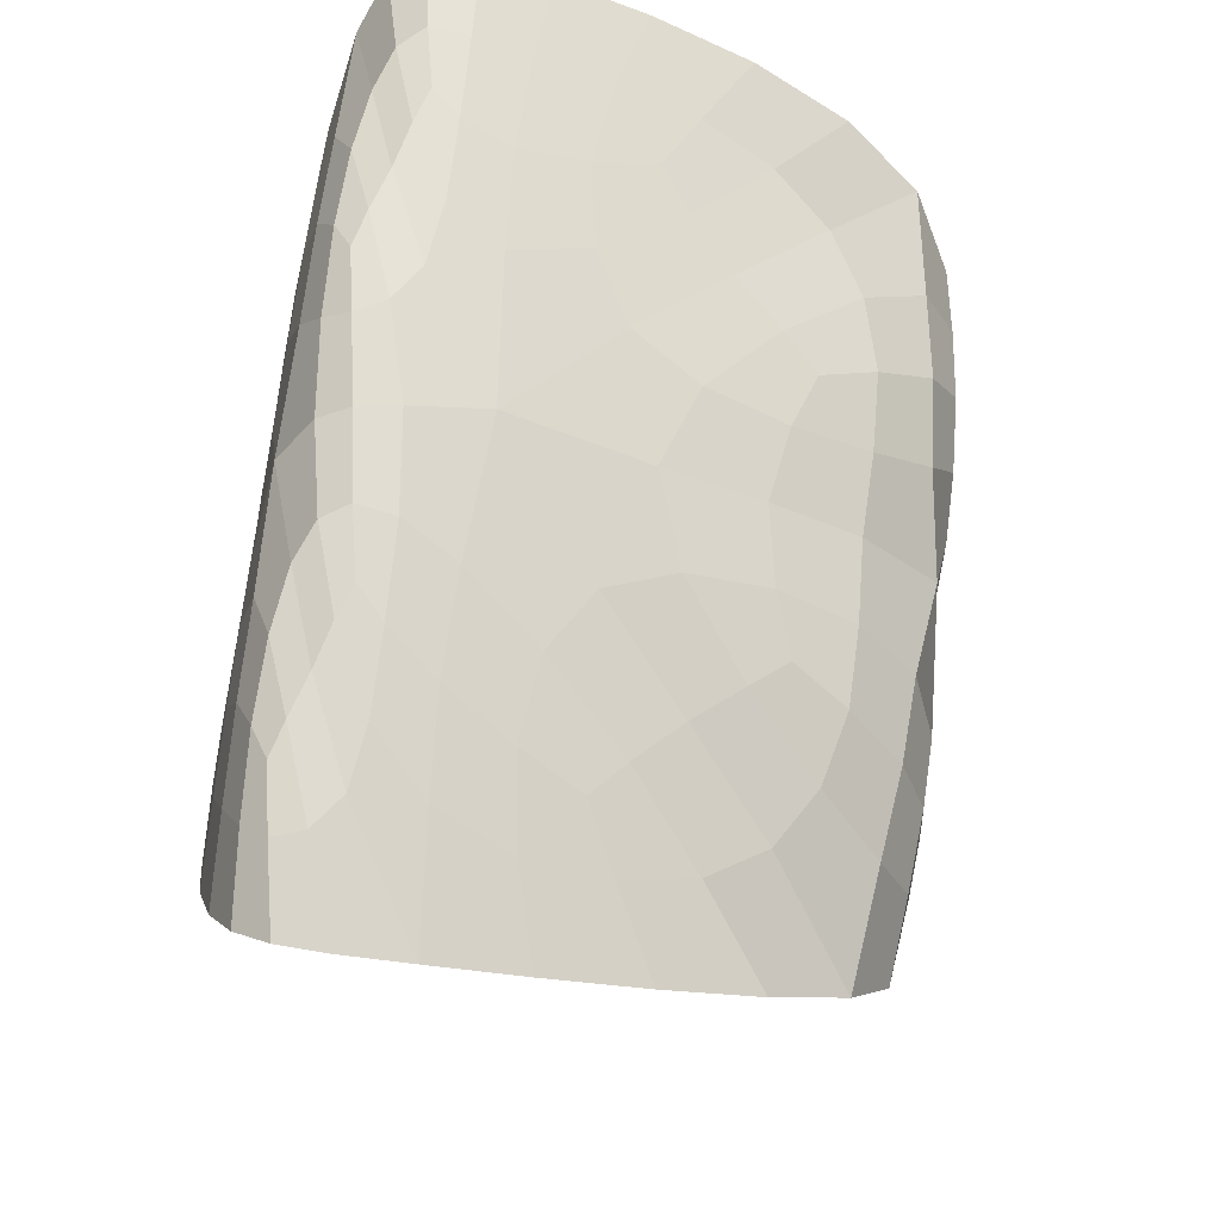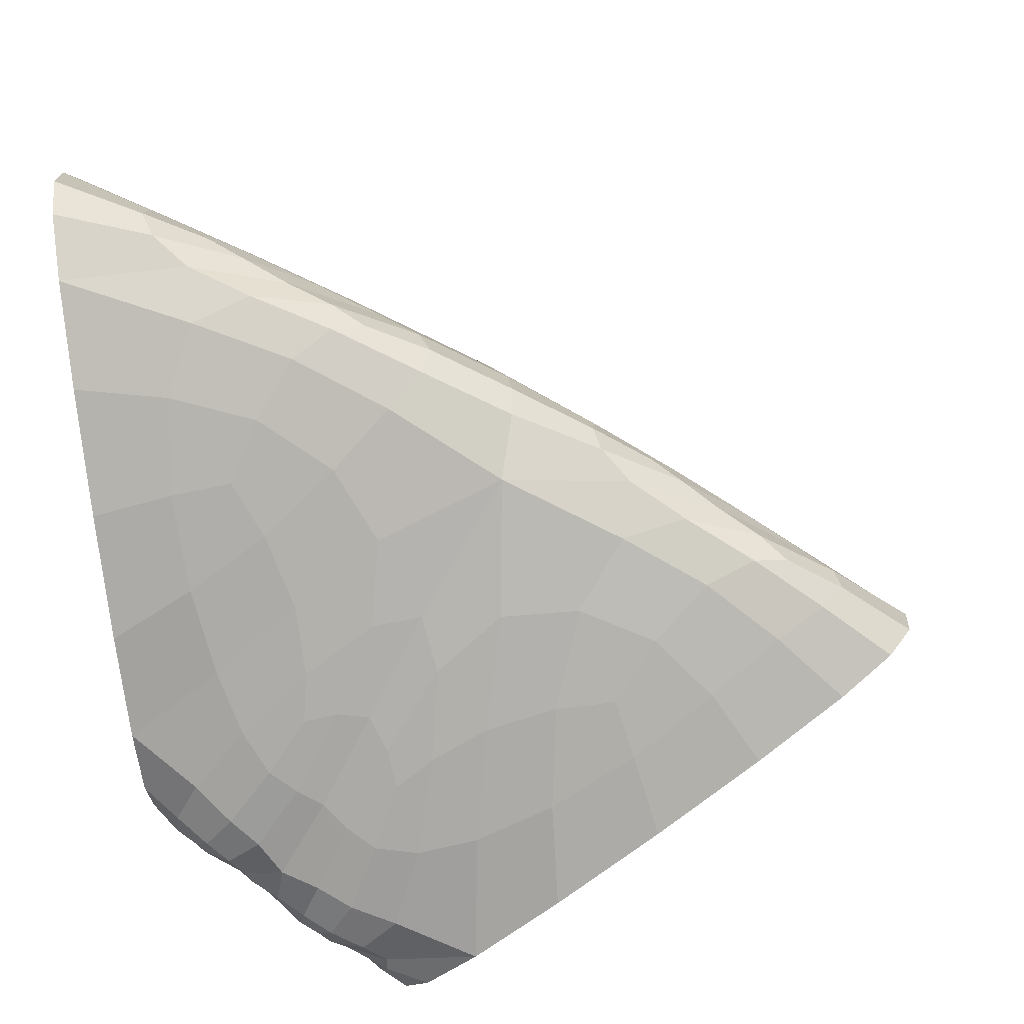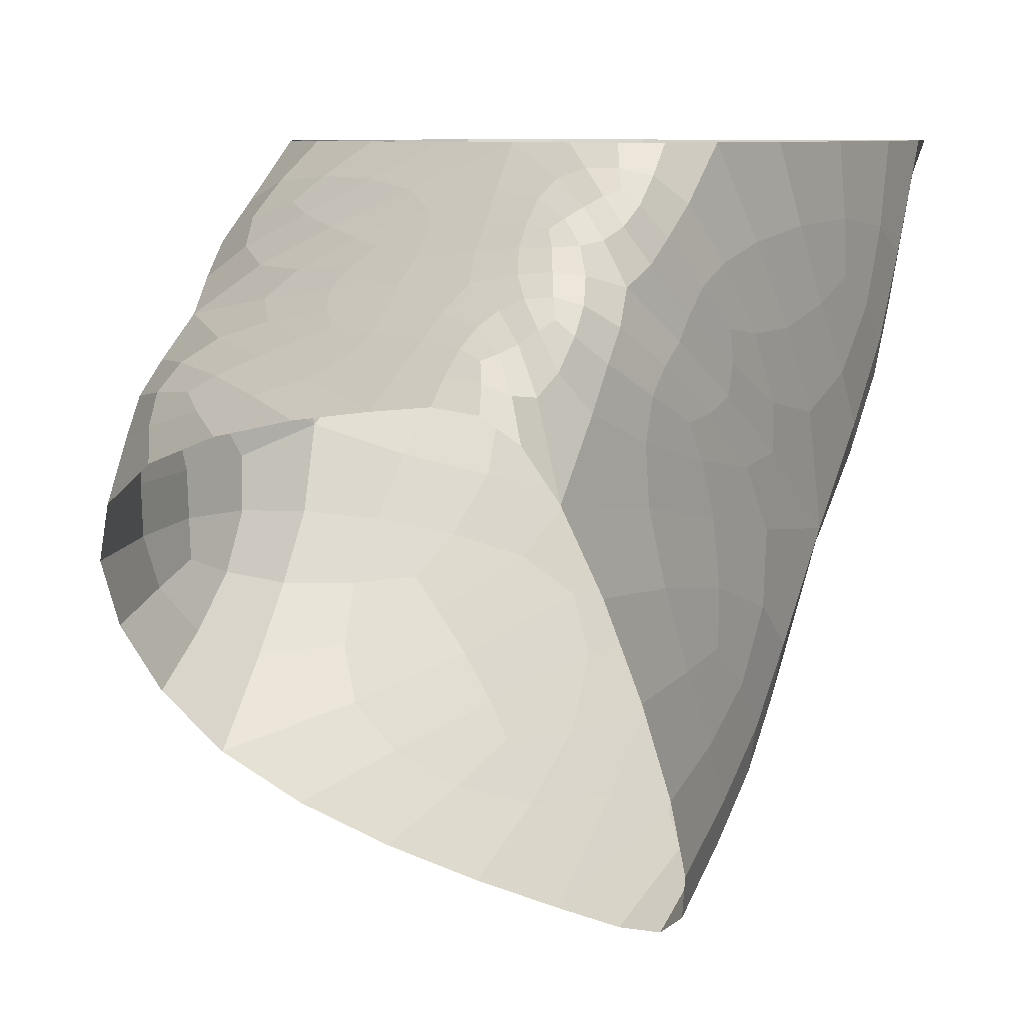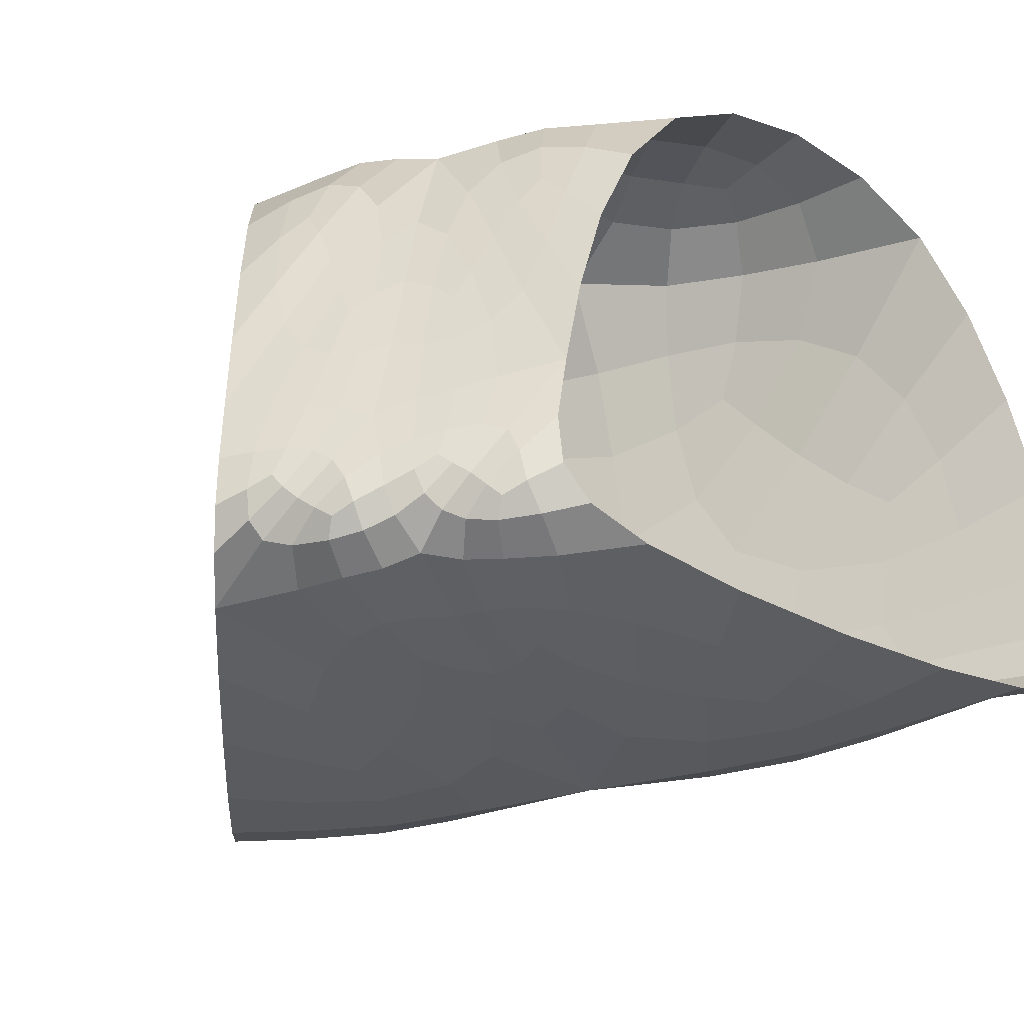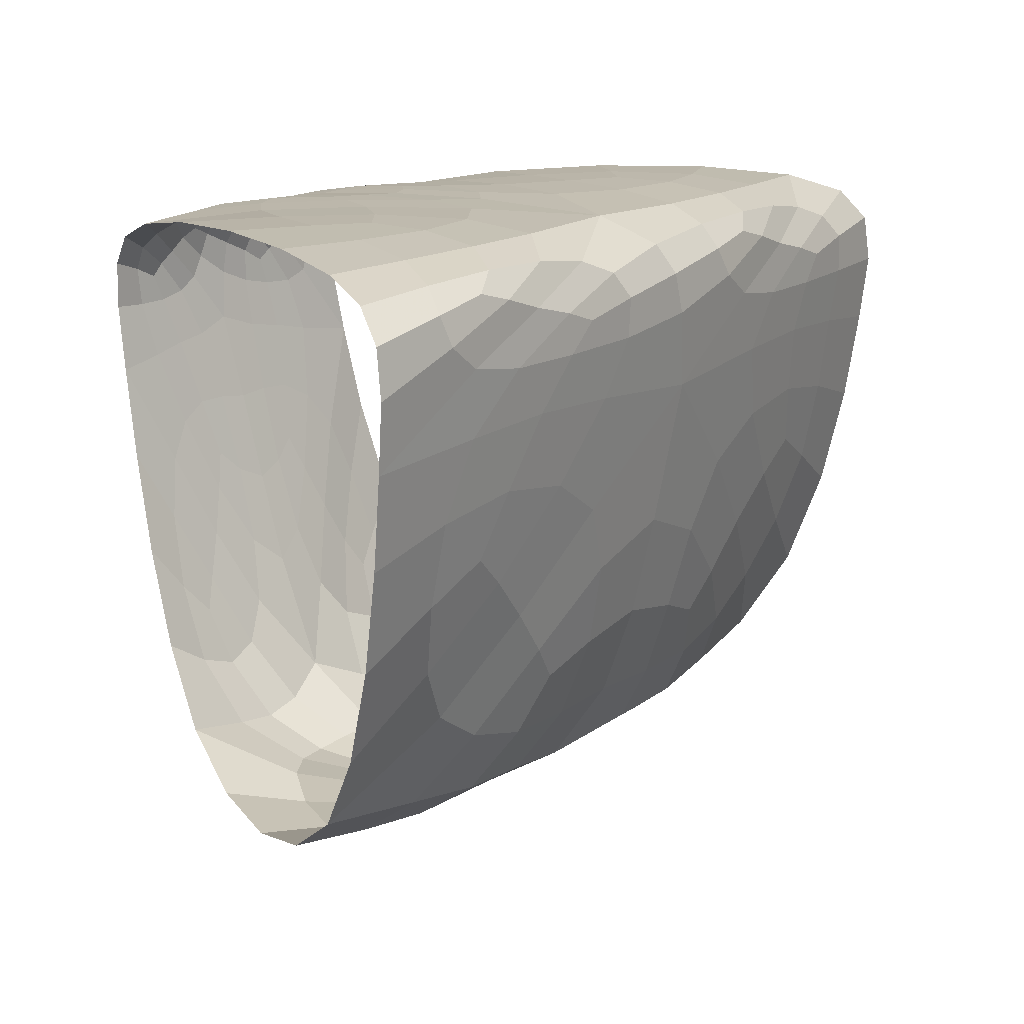
<metadata>
{"format":"obj","ext":"obj","renderer":"f3d","projection":"perspective","resolution":1024,"background":"white","views":[{"elev":-56.8,"azim":79.1,"up":"+Z"},{"elev":-78.1,"azim":96.9,"up":"+Y"},{"elev":9.0,"azim":-56.4,"up":"+Z"},{"elev":-34.9,"azim":-33.6,"up":"+Y"},{"elev":-75.6,"azim":1.4,"up":"+Z"}]}
</metadata>
<code>
o cave_601_0_Cube.015
v 53.26 5.25 -5.921
v 53.53 0.1875 -6.381
v 57.53 5.25 0
v 51.73 5.25 -3.268
v 51.47 0.1875 -2.808
v 53.94 0.1875 0
v 58.84 1.762 0
v 51.08 1.762 -2.132
v 55.36 5.704 -2.931
v 55.88 0.1122 -3.588
v 56.65 1.761 -3.558
v 51.98 1.404 -1.137
v 58.06 0.1875 0
v 54.47 5.25 0
v 53.92 1.762 -7.057
v 53.16 1.762 0
v 52.82 5.111 -1.593
v 52.48 0.204 -1.156
v 53.06 0.075 -5.569
v 52.5 0.0375 -4.595
v 51.93 0.075 -3.62
v 51.03 1.125 -2.051
v 51.05 0.675 -2.091
v 51.18 0.375 -2.321
v 52.09 5.7 -3.891
v 52.5 5.85 -4.595
v 52.9 5.7 -5.298
v 56.07 5.542 -2.272
v 56.58 5.479 -1.644
v 57.01 5.375 -0.9545
v 55.23 0.1306 -4.579
v 54.72 0.1342 -5.274
v 54.14 0.1562 -5.856
v 58.06 4.5 0
v 58.44 3.581 0
v 58.69 2.625 0
v 57.44 1.653 -2.366
v 57.95 1.618 -1.546
v 58.41 1.669 -0.7635
v 51.47 4.5 -2.808
v 51.28 3.581 -2.484
v 51.15 2.625 -2.267
v 51.77 1.535 -1.37
v 51.57 1.588 -1.577
v 51.37 1.669 -1.811
v 54 5.375 -5.096
v 54.53 5.479 -4.458
v 54.96 5.542 -3.781
v 56.64 1.034 -3.728
v 56.58 0.6522 -3.769
v 56.4 0.3744 -3.741
v 55.86 4.917 -3.242
v 56.15 4.055 -3.423
v 56.37 3.103 -3.531
v 53.94 4.5 0
v 53.56 3.581 0
v 53.31 2.625 0
v 53.98 5.375 -0.5843
v 53.62 5.431 -0.9589
v 53.29 5.35 -1.283
v 53.97 1.125 -7.138
v 53.94 0.675 -7.098
v 53.81 0.375 -6.868
v 52.63 5.35 -2.02
v 52.4 5.431 -2.345
v 52.14 5.375 -2.709
v 52.79 0.16 -0.9869
v 53.04 0.1416 -0.7711
v 53.4 0.1562 -0.504
v 58.94 1.125 0
v 58.89 0.675 0
v 58.62 0.375 0
v 56.81 5.7 0
v 56 5.85 0
v 55.19 5.7 0
v 54.88 0.075 0
v 56 0.0375 0
v 57.12 0.075 0
v 53.53 4.5 -6.381
v 53.72 3.581 -6.705
v 53.84 2.625 -6.922
v 53.38 0.375 0
v 53.11 0.675 0
v 53.06 1.125 0
v 51.88 0.1562 -2.126
v 52.09 0.1416 -1.743
v 52.31 0.16 -1.465
v 57.57 0.1562 -1.085
v 57.16 0.1342 -1.906
v 56.62 0.1306 -2.682
v 54.69 1.669 -6.142
v 55.28 1.618 -5.413
v 55.87 1.653 -4.64
v 52.75 1.669 -0.4138
v 52.49 1.588 -0.661
v 52.25 1.535 -0.8913
v 52.5 4 -1.39
v 52.31 3.112 -1.268
v 52.15 2.248 -1.178
v 51.99 0.9413 -1.047
v 52.04 0.6362 -1.024
v 52.17 0.4037 -1.054
v 53.43 5.7 -1.916
v 54.01 5.904 -2.221
v 54.61 5.917 -2.528
v 54.76 0.03061 -2.739
v 53.9 0.02578 -2.158
v 53.12 0.0725 -1.635
v 54.45 0.0625 -0.8615
v 54.97 0.02484 -1.642
v 55.48 0.03686 -2.446
v 57.49 4.4 -1.035
v 57.32 3.587 -1.843
v 57.07 2.747 -2.613
v 54.76 5.75 -0.7812
v 55.03 5.91 -1.44
v 55.26 5.892 -2.093
v 58.04 0.4 -1.085
v 57.76 0.6586 -1.903
v 57.33 1.034 -2.668
v 51.45 0.4 -1.969
v 51.54 0.6353 -1.571
v 51.72 0.9413 -1.323
v 51.5 2.737 -1.959
v 51.87 3.572 -1.847
v 52.27 4.35 -1.746
v 52.87 4.35 -1.117
v 52.92 3.572 -0.7598
v 53 2.737 -0.4163
v 52.45 0.4037 -0.7784
v 52.55 0.6634 -0.5162
v 52.76 1.05 -0.289
v 55.68 0.3744 -4.71
v 55.27 0.6561 -5.492
v 54.73 1.05 -6.21
v 54.4 5.892 -3.168
v 53.58 5.91 -3.221
v 52.73 5.75 -3.245
v 55.75 2.747 -4.481
v 55.04 3.587 -5.056
v 54.29 4.4 -5.514
v 54.67 0.03686 -3.431
v 53.66 0.02484 -3.185
v 52.63 0.0625 -2.968
v 53.93 0.02755 -1.577
v 54.72 0.02041 -2.29
v 54.36 0.02073 -1.653
v 53.87 0.0625 -1.011
v 53.48 0.05688 -1.196
v 53.28 0.065 -1.417
v 53.96 0.02135 -1.879
v 57.9 2.857 -1.217
v 57.47 2.377 -2.102
v 57.64 3.157 -1.513
v 57.85 3.85 -0.7903
v 58.14 3.159 -0.6999
v 58.31 2.388 -0.7234
v 57.9 2.266 -1.43
v 55.93 5.894 -1.053
v 55.8 5.844 -1.803
v 55.54 5.924 -1.247
v 55.34 5.85 -0.637
v 55.97 5.9 -0.598
v 56.57 5.75 -0.6832
v 56.26 5.799 -1.305
v 57.33 0.4344 -2.553
v 57.15 0.802 -2.989
v 57.54 0.5286 -2.274
v 57.72 0.3125 -1.607
v 57.35 0.277 -2.276
v 56.89 0.2954 -2.994
v 57.04 0.5244 -3.092
v 51.76 0.4297 -1.381
v 51.79 0.74 -1.233
v 51.64 0.5131 -1.46
v 51.63 0.3125 -1.781
v 51.82 0.2819 -1.51
v 52 0.315 -1.275
v 51.86 0.5138 -1.209
v 51.92 2.782 -1.553
v 52.23 3.733 -1.563
v 51.9 3.13 -1.676
v 51.6 2.388 -1.759
v 51.76 2.226 -1.555
v 51.95 2.215 -1.367
v 52.1 2.987 -1.435
v 52.58 2.782 -0.8862
v 52.77 2.388 -0.5702
v 52.73 3.13 -0.8362
v 52.65 3.733 -1.129
v 52.48 2.987 -1.061
v 52.34 2.215 -0.9717
v 52.55 2.226 -0.7641
v 52.77 0.4378 -0.3756
v 52.82 0.8125 -0.2078
v 52.65 0.5319 -0.4278
v 52.61 0.315 -0.6725
v 52.81 0.2819 -0.5023
v 53.08 0.3125 -0.2674
v 52.89 0.5312 -0.2019
v 54.79 0.4356 -6.029
v 54.54 0.8125 -6.471
v 55.02 0.527 -5.809
v 55.3 0.2954 -5.16
v 54.85 0.277 -5.727
v 54.34 0.3125 -6.297
v 54.44 0.5312 -6.51
v 53.59 5.894 -4.116
v 52.86 5.85 -3.778
v 53.61 5.924 -3.707
v 54.34 5.844 -3.717
v 54.02 5.799 -4.301
v 53.51 5.75 -4.817
v 53.13 5.9 -4.331
v 54.71 2.857 -5.765
v 54.21 3.85 -5.916
v 54.86 3.157 -5.455
v 55.44 2.377 -4.999
v 54.97 2.266 -5.629
v 54.43 2.388 -6.272
v 54.28 3.159 -6.185
v 53.22 0.02755 -2.319
v 52.57 0.0625 -2.426
v 53.43 0.02073 -2.661
v 54.24 0.02041 -2.814
v 53.58 0.02135 -2.275
v 52.88 0.065 -1.812
v 52.66 0.05688 -2.043
v 56.15 0.02727 -1.241
v 56.16 0.04541 -2.142
v 56.67 0.05198 -1.54
v 56.95 0.0625 -0.8037
v 56.1 0.025 -0.7085
v 55.23 0.0375 -0.7441
v 55.64 0.02073 -1.466
v 56.79 4.388 -2.335
v 56.77 3.402 -2.837
v 56.54 4.187 -2.823
v 56.32 4.944 -2.624
v 56.75 4.924 -2.029
v 57.14 4.75 -1.474
v 57.03 4.038 -2.136
v 54.22 5.892 -1.584
v 54.71 5.944 -2.09
v 54.17 5.919 -1.895
v 53.67 5.733 -1.609
v 53.94 5.771 -1.298
v 54.3 5.75 -1.011
v 54.57 5.924 -1.549
v 58.22 0.878 -1.226
v 57.67 1.127 -2.116
v 58.09 1.141 -1.433
v 58.51 1.137 -0.7234
v 58.52 0.7688 -0.7033
v 58.33 0.5375 -0.8037
v 58.02 0.7661 -1.534
v 51.35 0.8711 -1.696
v 51.59 1.065 -1.454
v 51.43 1.126 -1.624
v 51.24 1.137 -1.829
v 51.22 0.7688 -1.86
v 51.3 0.5375 -1.951
v 51.43 0.7506 -1.641
v 51.79 4.311 -2.19
v 52.19 4.733 -1.98
v 52.01 4.871 -2.245
v 51.76 4.75 -2.523
v 51.56 4.016 -2.313
v 51.48 3.312 -2.134
v 51.82 4.011 -2.029
v 53.3 4.311 -0.5587
v 53.2 3.312 -0.3283
v 53.41 4.016 -0.3124
v 53.67 4.75 -0.3745
v 53.41 4.871 -0.7099
v 53.13 4.733 -0.9673
v 53.12 4.011 -0.6522
v 52.34 0.8714 -0.6942
v 52.61 1.137 -0.4497
v 52.41 1.126 -0.6503
v 52.2 1.065 -0.8512
v 52.21 0.7512 -0.8336
v 52.3 0.54 -0.8207
v 52.44 0.7694 -0.6085
v 55.76 0.8761 -4.936
v 55.09 1.137 -5.758
v 55.57 1.141 -5.162
v 56.1 1.127 -4.469
v 56.13 0.7619 -4.436
v 55.97 0.5204 -4.493
v 55.55 0.7645 -5.186
v 53.36 5.892 -2.583
v 52.76 5.75 -2.817
v 52.92 5.771 -2.472
v 53.16 5.733 -2.187
v 53.69 5.919 -2.445
v 54.14 5.944 -2.758
v 53.48 5.924 -2.836
v 55.31 4.388 -4.399
v 54.59 4.75 -5.029
v 54.99 4.924 -4.475
v 55.42 4.944 -3.87
v 55.7 4.187 -3.996
v 55.83 3.402 -4.173
v 55.21 4.038 -4.695
v 53.77 0.02727 -4.35
v 52.87 0.0375 -3.678
v 53.24 0.025 -4.459
v 53.72 0.0625 -5.214
v 54.28 0.05198 -4.765
v 54.64 0.04541 -4.126
v 53.77 0.02073 -3.819
f 146 147 145 151
f 148 149 145 147
f 150 151 145 149
f 10 111 146 106
f 111 110 147 146
f 106 146 151 107
f 6 69 148 109
f 69 68 149 148
f 109 148 147 110
f 18 108 150 67
f 108 107 151 150
f 67 150 149 68
f 153 154 152 158
f 155 156 152 154
f 157 158 152 156
f 11 114 153 37
f 114 113 154 153
f 37 153 158 38
f 3 34 155 112
f 34 35 156 155
f 112 155 154 113
f 7 39 157 36
f 39 38 158 157
f 36 157 156 35
f 160 161 159 165
f 162 163 159 161
f 164 165 159 163
f 9 117 160 28
f 117 116 161 160
f 28 160 165 29
f 14 75 162 115
f 75 74 163 162
f 115 162 161 116
f 3 30 164 73
f 30 29 165 164
f 73 164 163 74
f 167 168 166 172
f 169 170 166 168
f 171 172 166 170
f 11 120 167 49
f 120 119 168 167
f 49 167 172 50
f 13 88 169 118
f 88 89 170 169
f 118 169 168 119
f 10 51 171 90
f 51 50 172 171
f 90 171 170 89
f 174 175 173 179
f 176 177 173 175
f 178 179 173 177
f 12 123 174 100
f 123 122 175 174
f 100 174 179 101
f 5 85 176 121
f 85 86 177 176
f 121 176 175 122
f 18 102 178 87
f 102 101 179 178
f 87 178 177 86
f 181 182 180 186
f 183 184 180 182
f 185 186 180 184
f 17 126 181 97
f 126 125 182 181
f 97 181 186 98
f 8 45 183 124
f 45 44 184 183
f 124 183 182 125
f 12 99 185 43
f 99 98 186 185
f 43 185 184 44
f 188 189 187 193
f 190 191 187 189
f 192 193 187 191
f 16 129 188 94
f 129 128 189 188
f 94 188 193 95
f 17 97 190 127
f 97 98 191 190
f 127 190 189 128
f 12 96 192 99
f 96 95 193 192
f 99 192 191 98
f 195 196 194 200
f 197 198 194 196
f 199 200 194 198
f 16 132 195 84
f 132 131 196 195
f 84 195 200 83
f 18 67 197 130
f 67 68 198 197
f 130 197 196 131
f 6 82 199 69
f 82 83 200 199
f 69 199 198 68
f 202 203 201 207
f 204 205 201 203
f 206 207 201 205
f 15 135 202 61
f 135 134 203 202
f 61 202 207 62
f 10 31 204 133
f 31 32 205 204
f 133 204 203 134
f 2 63 206 33
f 63 62 207 206
f 33 206 205 32
f 209 210 208 214
f 211 212 208 210
f 213 214 208 212
f 4 138 209 25
f 138 137 210 209
f 25 209 214 26
f 9 48 211 136
f 48 47 212 211
f 136 211 210 137
f 1 27 213 46
f 27 26 214 213
f 46 213 212 47
f 216 217 215 221
f 218 219 215 217
f 220 221 215 219
f 1 141 216 79
f 141 140 217 216
f 79 216 221 80
f 11 93 218 139
f 93 92 219 218
f 139 218 217 140
f 15 81 220 91
f 81 80 221 220
f 91 220 219 92
f 223 224 222 228
f 225 226 222 224
f 227 228 222 226
f 5 144 223 85
f 144 143 224 223
f 85 223 228 86
f 10 106 225 142
f 106 107 226 225
f 142 225 224 143
f 18 87 227 108
f 87 86 228 227
f 108 227 226 107
f 230 231 229 235
f 232 233 229 231
f 234 235 229 233
f 10 90 230 111
f 90 89 231 230
f 111 230 235 110
f 13 78 232 88
f 78 77 233 232
f 88 232 231 89
f 6 109 234 76
f 109 110 235 234
f 76 234 233 77
f 237 238 236 242
f 239 240 236 238
f 241 242 236 240
f 11 54 237 114
f 54 53 238 237
f 114 237 242 113
f 9 28 239 52
f 28 29 240 239
f 52 239 238 53
f 3 112 241 30
f 112 113 242 241
f 30 241 240 29
f 244 245 243 249
f 246 247 243 245
f 248 249 243 247
f 9 105 244 117
f 105 104 245 244
f 117 244 249 116
f 17 60 246 103
f 60 59 247 246
f 103 246 245 104
f 14 115 248 58
f 115 116 249 248
f 58 248 247 59
f 251 252 250 256
f 253 254 250 252
f 255 256 250 254
f 11 37 251 120
f 37 38 252 251
f 120 251 256 119
f 7 70 253 39
f 70 71 254 253
f 39 253 252 38
f 13 118 255 72
f 118 119 256 255
f 72 255 254 71
f 258 259 257 263
f 260 261 257 259
f 262 263 257 261
f 12 43 258 123
f 43 44 259 258
f 123 258 263 122
f 8 22 260 45
f 22 23 261 260
f 45 260 259 44
f 5 121 262 24
f 121 122 263 262
f 24 262 261 23
f 265 266 264 270
f 267 268 264 266
f 269 270 264 268
f 17 64 265 126
f 64 65 266 265
f 126 265 270 125
f 4 40 267 66
f 40 41 268 267
f 66 267 266 65
f 8 124 269 42
f 124 125 270 269
f 42 269 268 41
f 272 273 271 277
f 274 275 271 273
f 276 277 271 275
f 16 57 272 129
f 57 56 273 272
f 129 272 277 128
f 14 58 274 55
f 58 59 275 274
f 55 274 273 56
f 17 127 276 60
f 127 128 277 276
f 60 276 275 59
f 279 280 278 284
f 281 282 278 280
f 283 284 278 282
f 16 94 279 132
f 94 95 280 279
f 132 279 284 131
f 12 100 281 96
f 100 101 282 281
f 96 281 280 95
f 18 130 283 102
f 130 131 284 283
f 102 283 282 101
f 286 287 285 291
f 288 289 285 287
f 290 291 285 289
f 15 91 286 135
f 91 92 287 286
f 135 286 291 134
f 11 49 288 93
f 49 50 289 288
f 93 288 287 92
f 10 133 290 51
f 133 134 291 290
f 51 290 289 50
f 293 294 292 298
f 295 296 292 294
f 297 298 292 296
f 4 66 293 138
f 66 65 294 293
f 138 293 298 137
f 17 103 295 64
f 103 104 296 295
f 64 295 294 65
f 9 136 297 105
f 136 137 298 297
f 105 297 296 104
f 300 301 299 305
f 302 303 299 301
f 304 305 299 303
f 1 46 300 141
f 46 47 301 300
f 141 300 305 140
f 9 52 302 48
f 52 53 303 302
f 48 302 301 47
f 11 139 304 54
f 139 140 305 304
f 54 304 303 53
f 307 308 306 312
f 309 310 306 308
f 311 312 306 310
f 5 21 307 144
f 21 20 308 307
f 144 307 312 143
f 2 33 309 19
f 33 32 310 309
f 19 309 308 20
f 10 142 311 31
f 142 143 312 311
f 31 311 310 32

</code>
